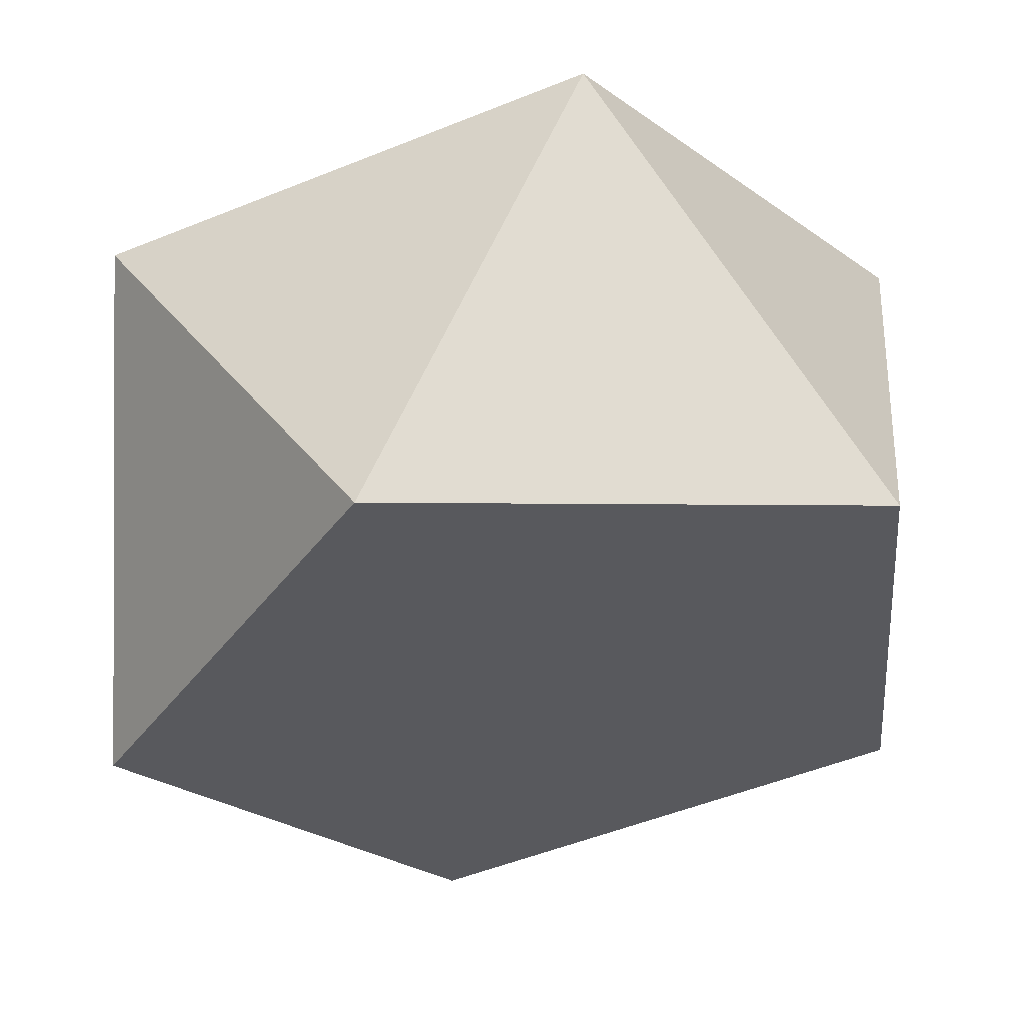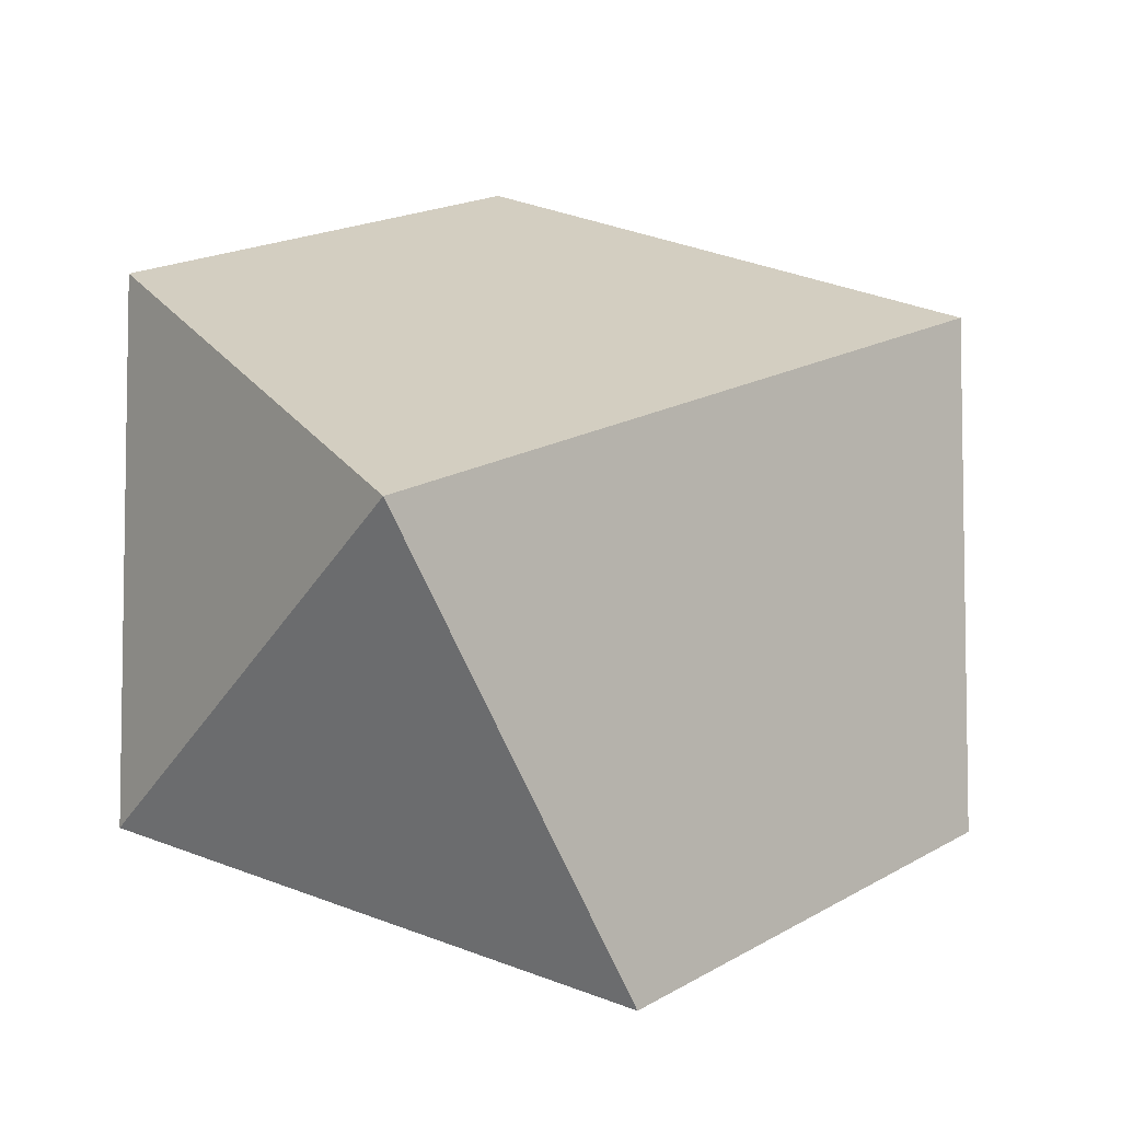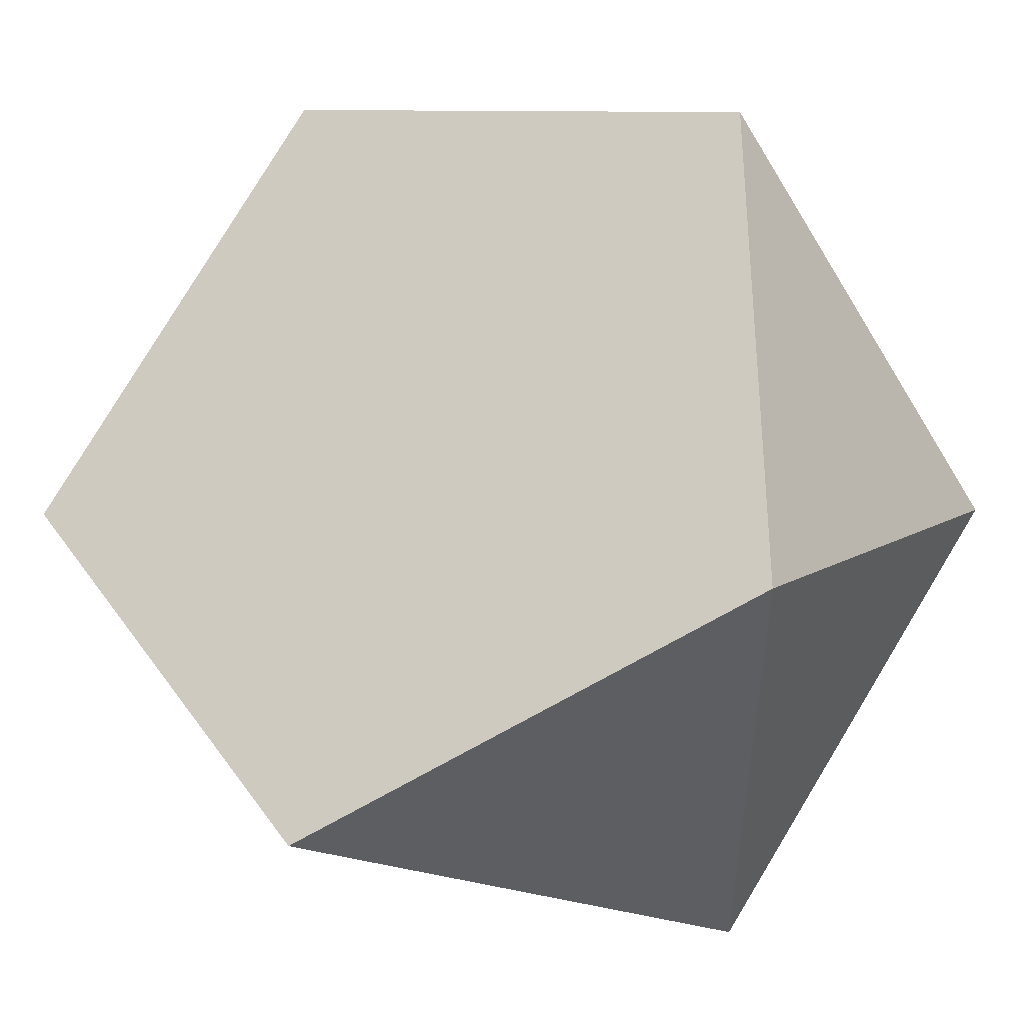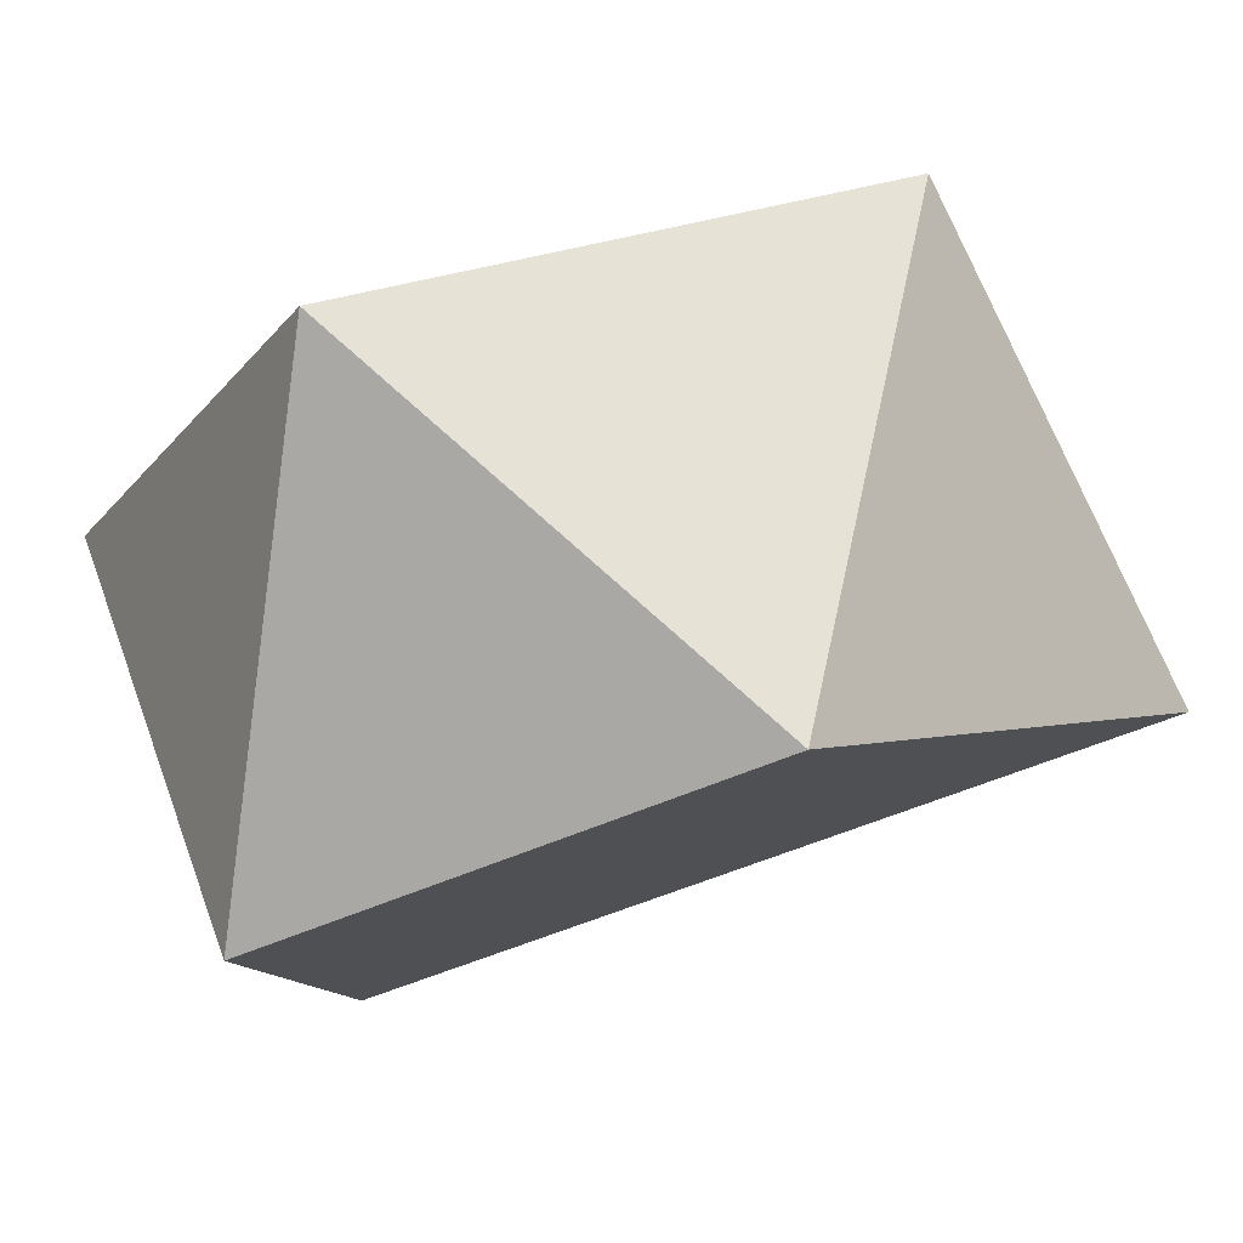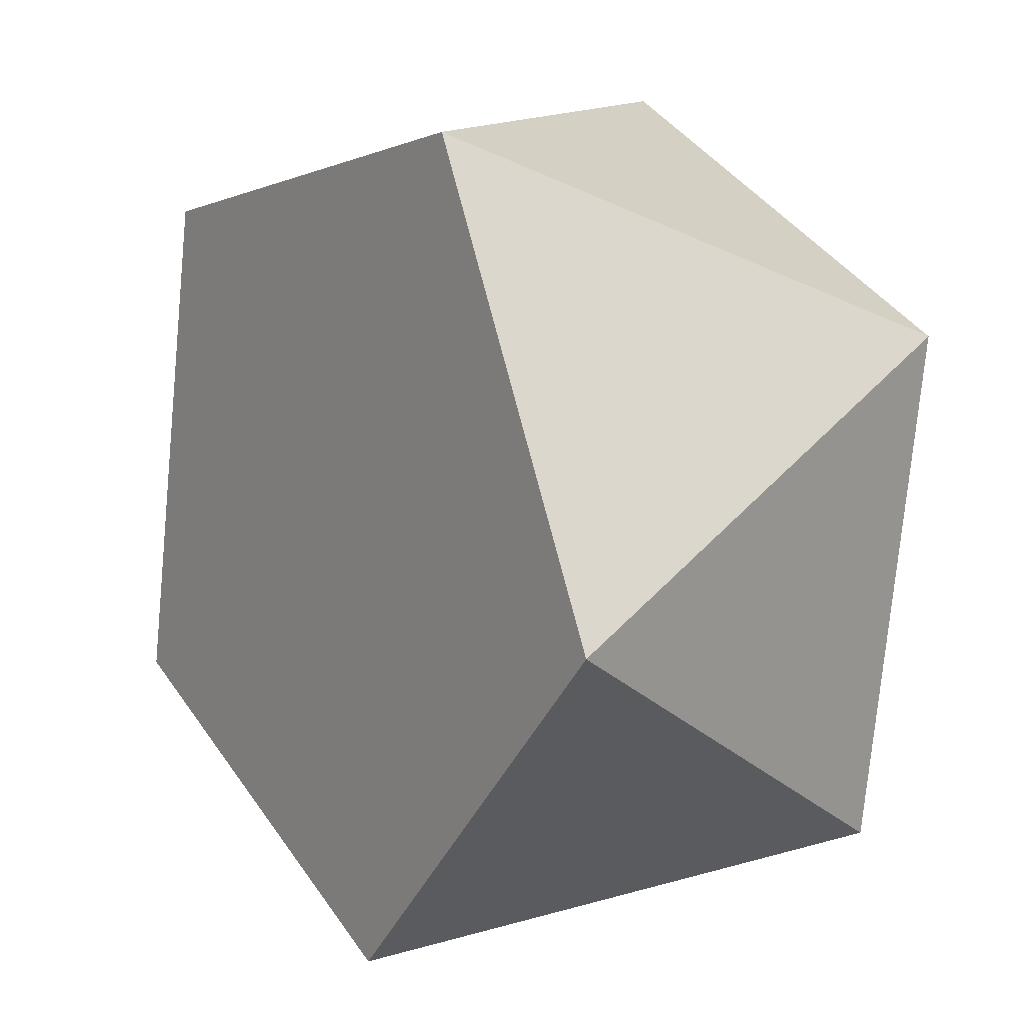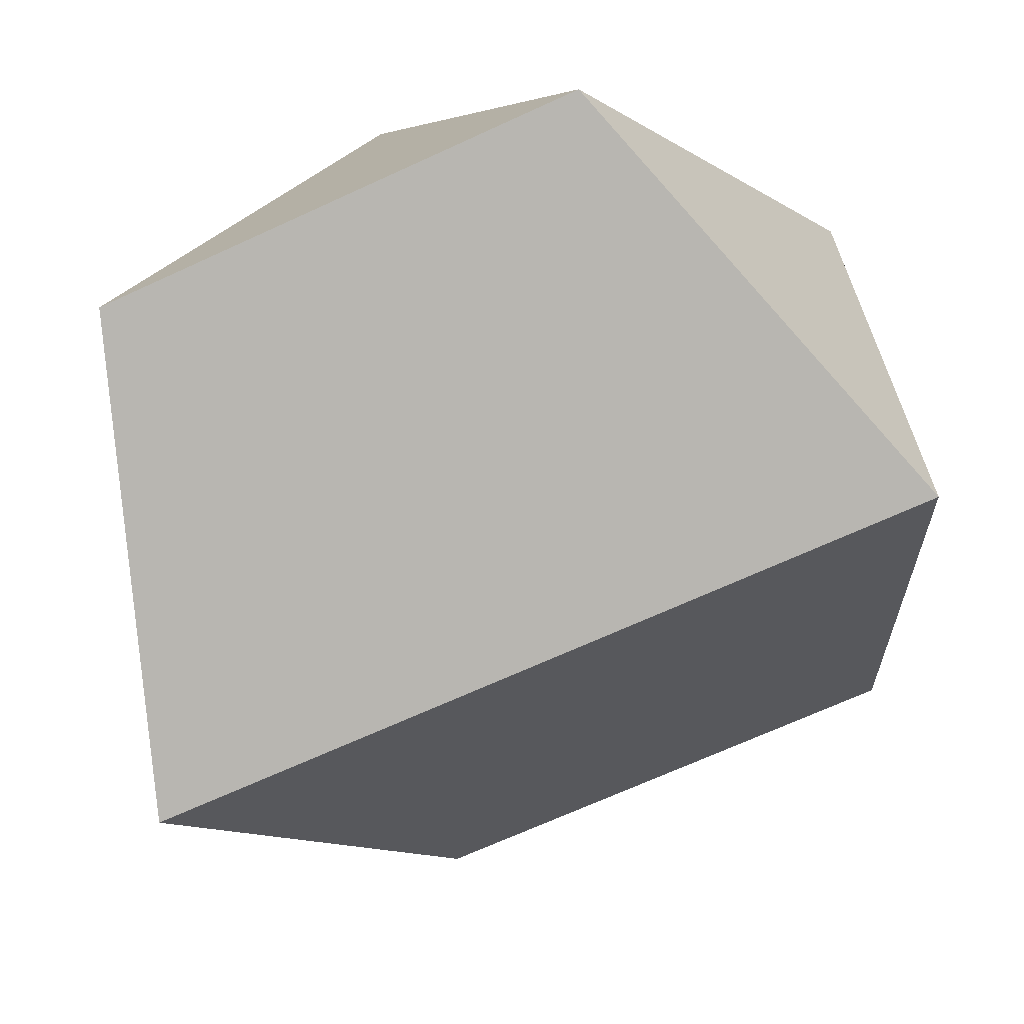
<metadata>
{"format":"obj","ext":"obj","renderer":"f3d","projection":"perspective","resolution":1024,"background":"white","views":[{"elev":-1.0,"azim":164.6,"up":"+Z"},{"elev":-6.3,"azim":-14.9,"up":"+Z"},{"elev":9.1,"azim":-150.0,"up":"+Y"},{"elev":44.5,"azim":-18.9,"up":"+Y"},{"elev":74.5,"azim":-104.6,"up":"+Y"},{"elev":65.4,"azim":14.2,"up":"+Z"}]}
</metadata>
<code>
v 0.8507 0 0.5257
v 0.8507 0 -0.5257
v -0.8507 0 -0.5257
v -0.8507 0 0.5257
v -0.5257 0.8507 0
v 0.5257 0.8507 0
v -0.5257 -0.8507 0
v 0 -0.5257 -0.8507
v 0 0.5257 0.8507
f 6 1 2
f 5 3 4
f 7 4 3
f 9 6 5
f 3 5 6
f 2 8 3
f 8 1 7
f 4 7 1
f 1 9 4
f 3 6 2
f 9 1 6
f 9 5 4
f 8 2 1
f 7 3 8

</code>
